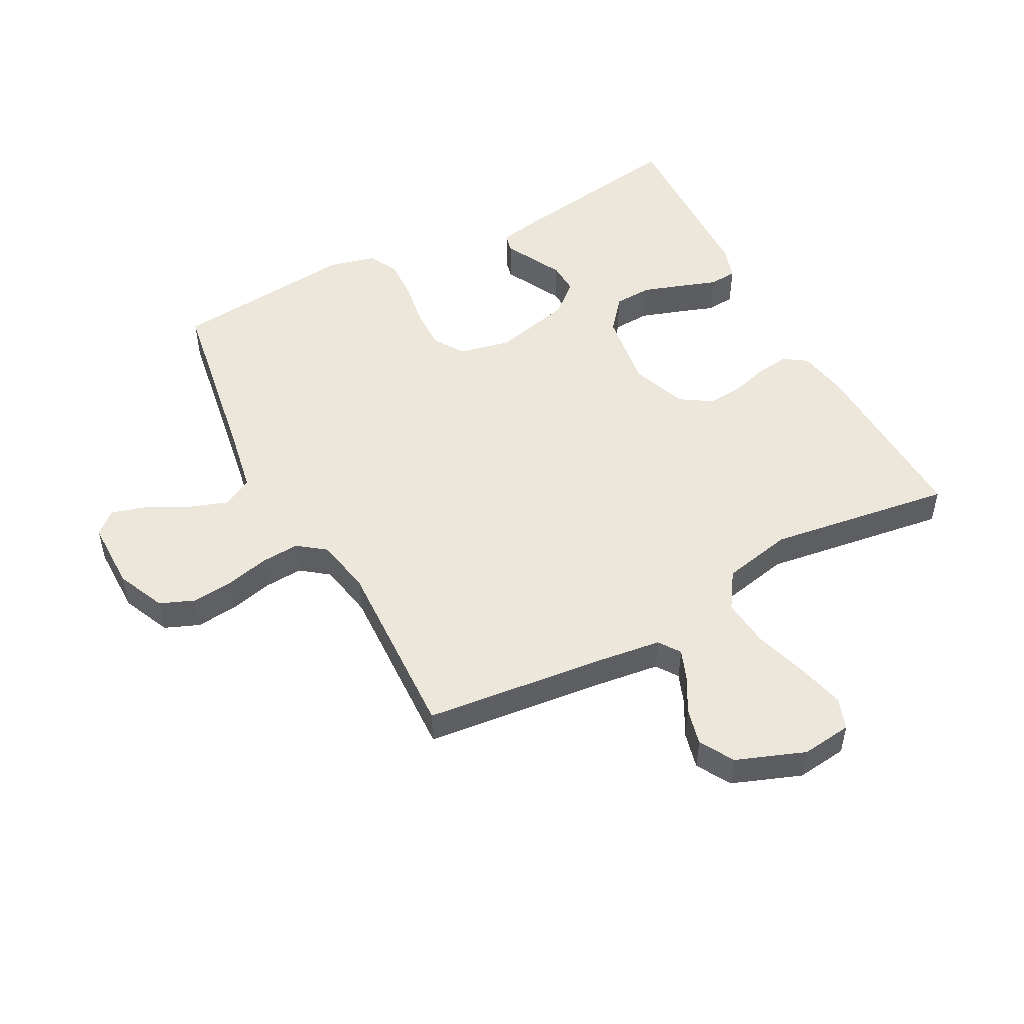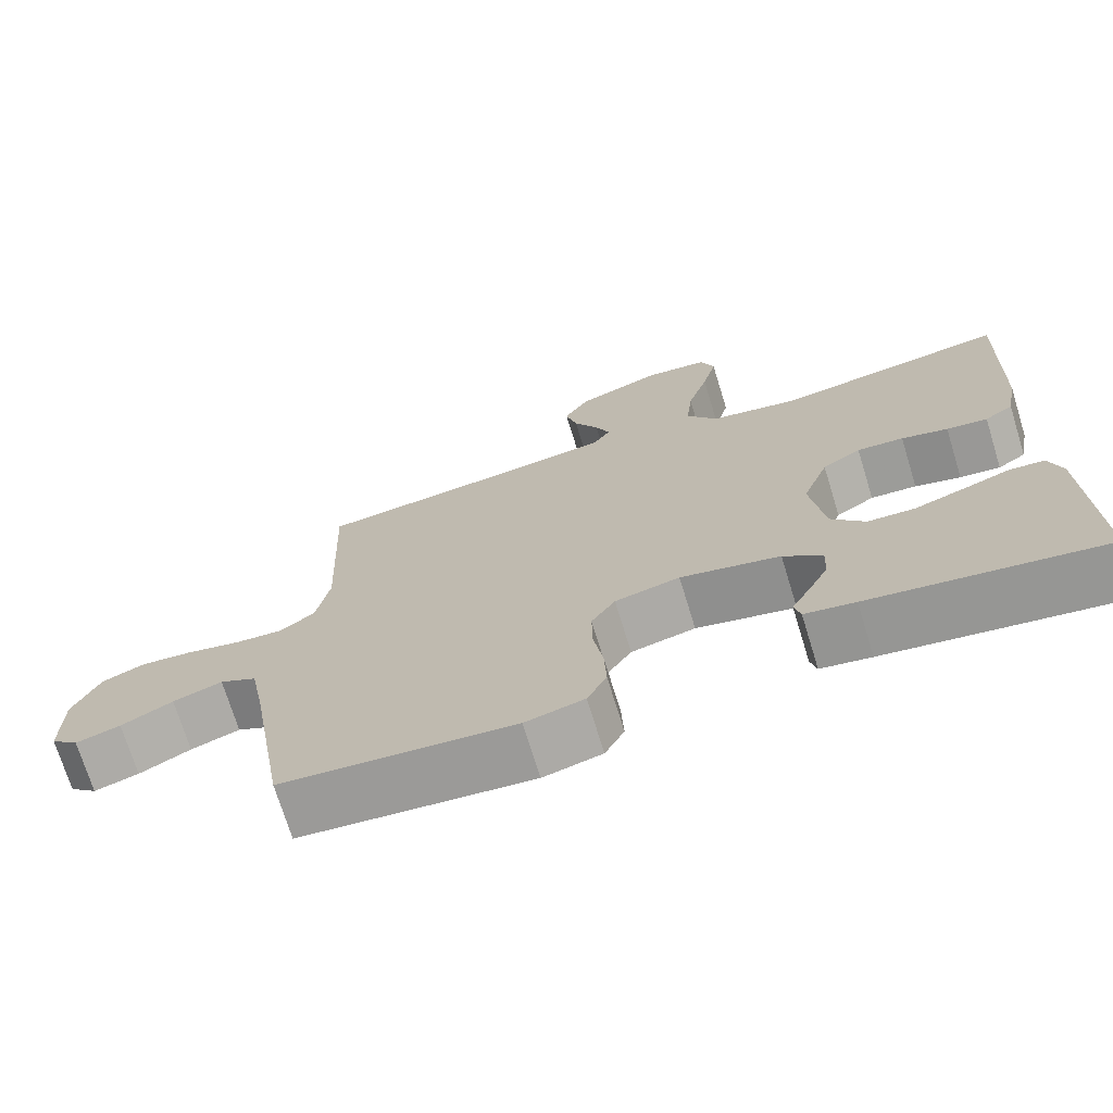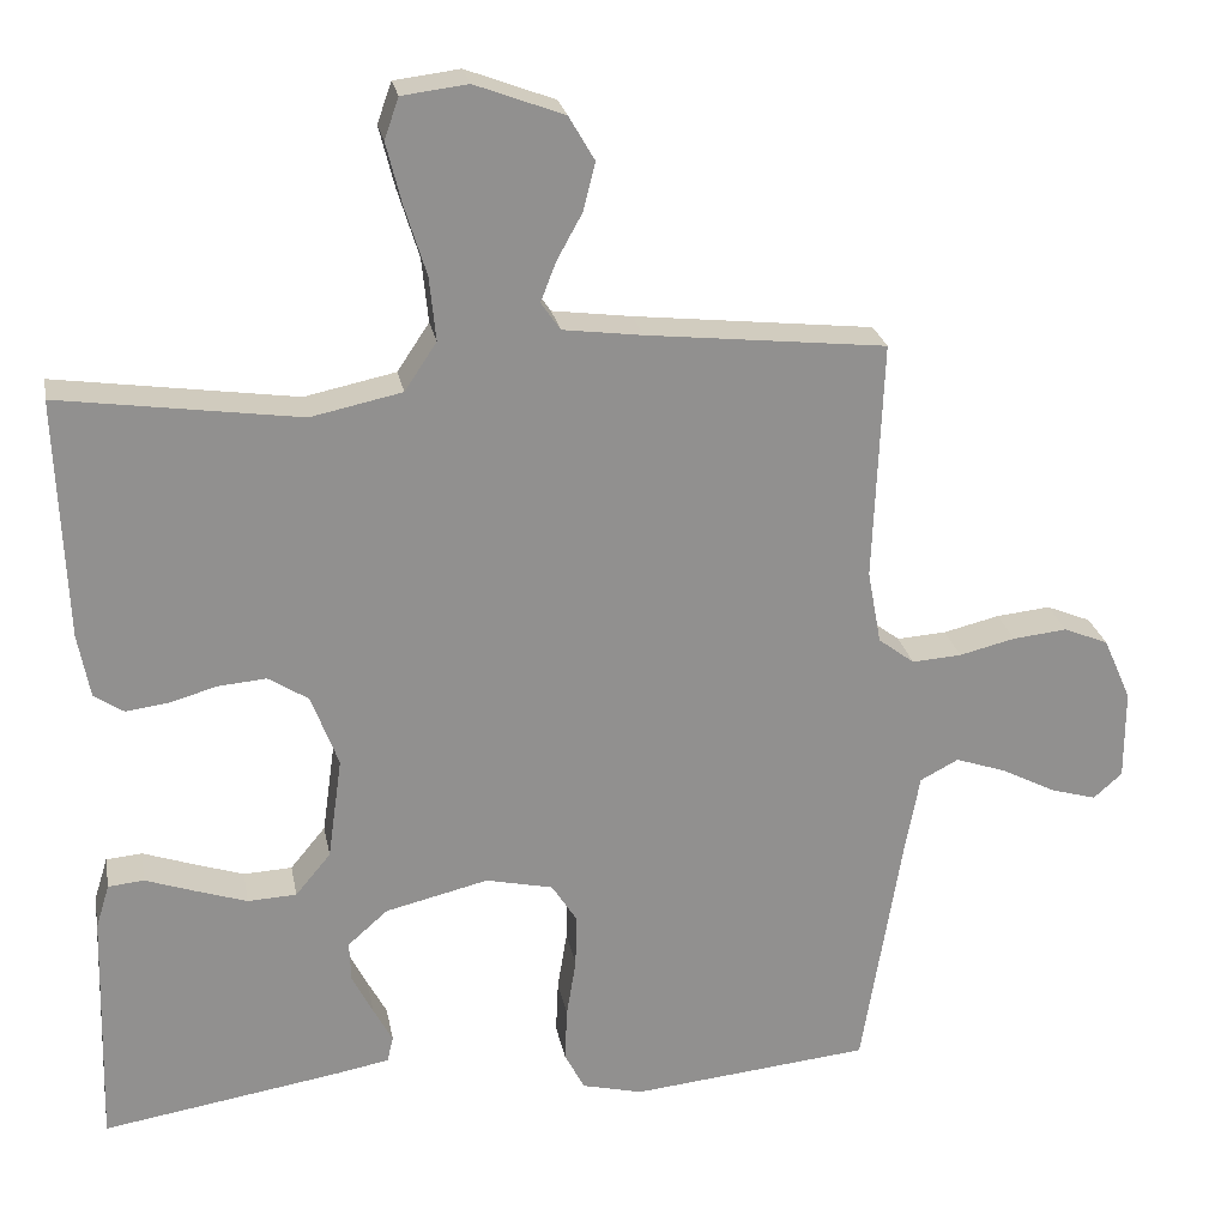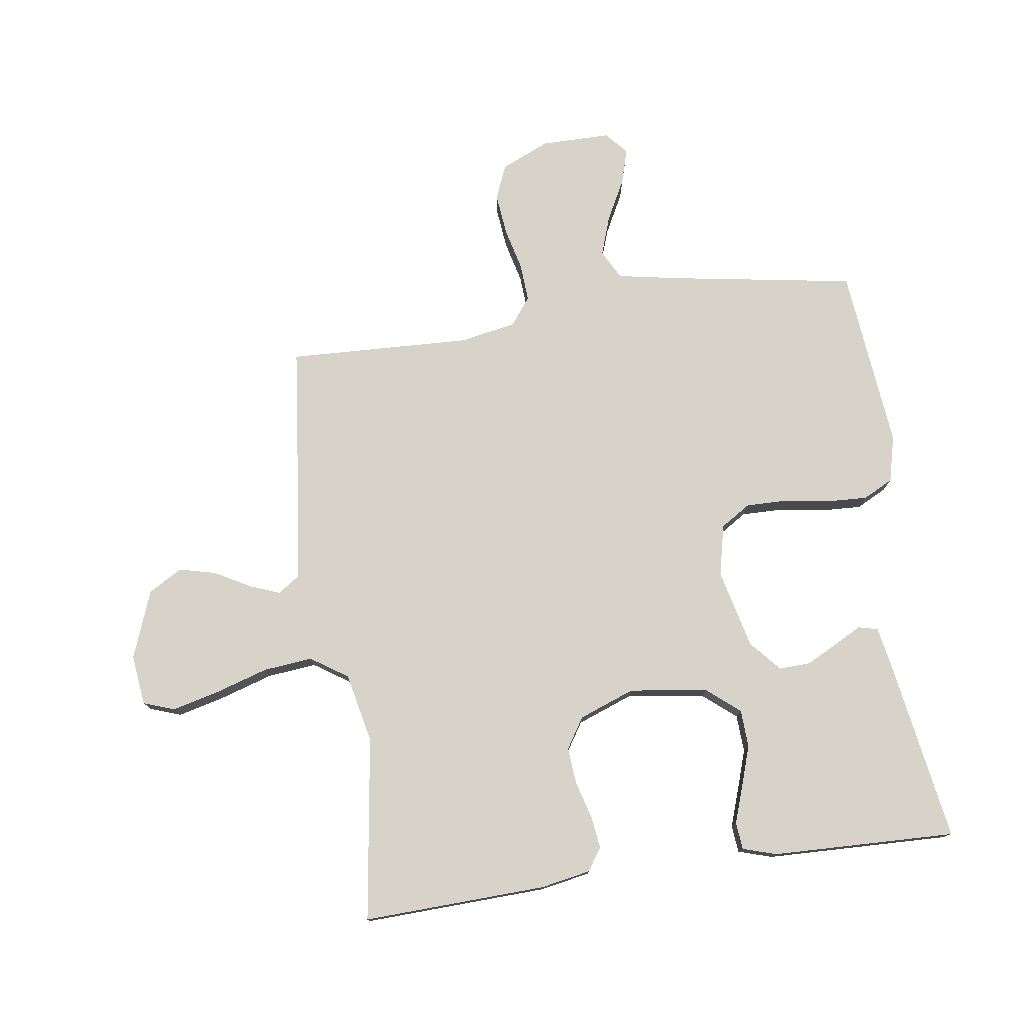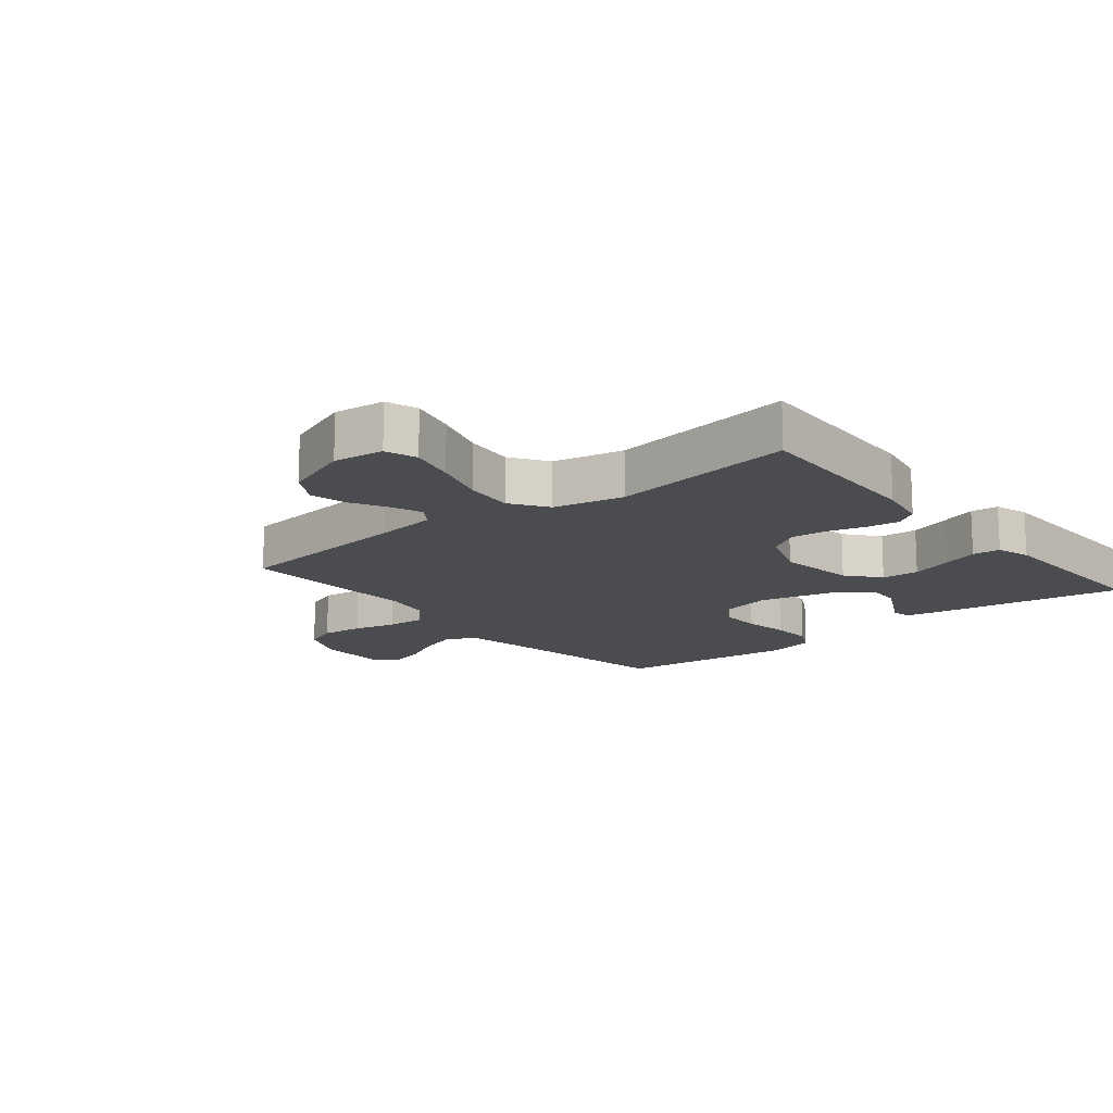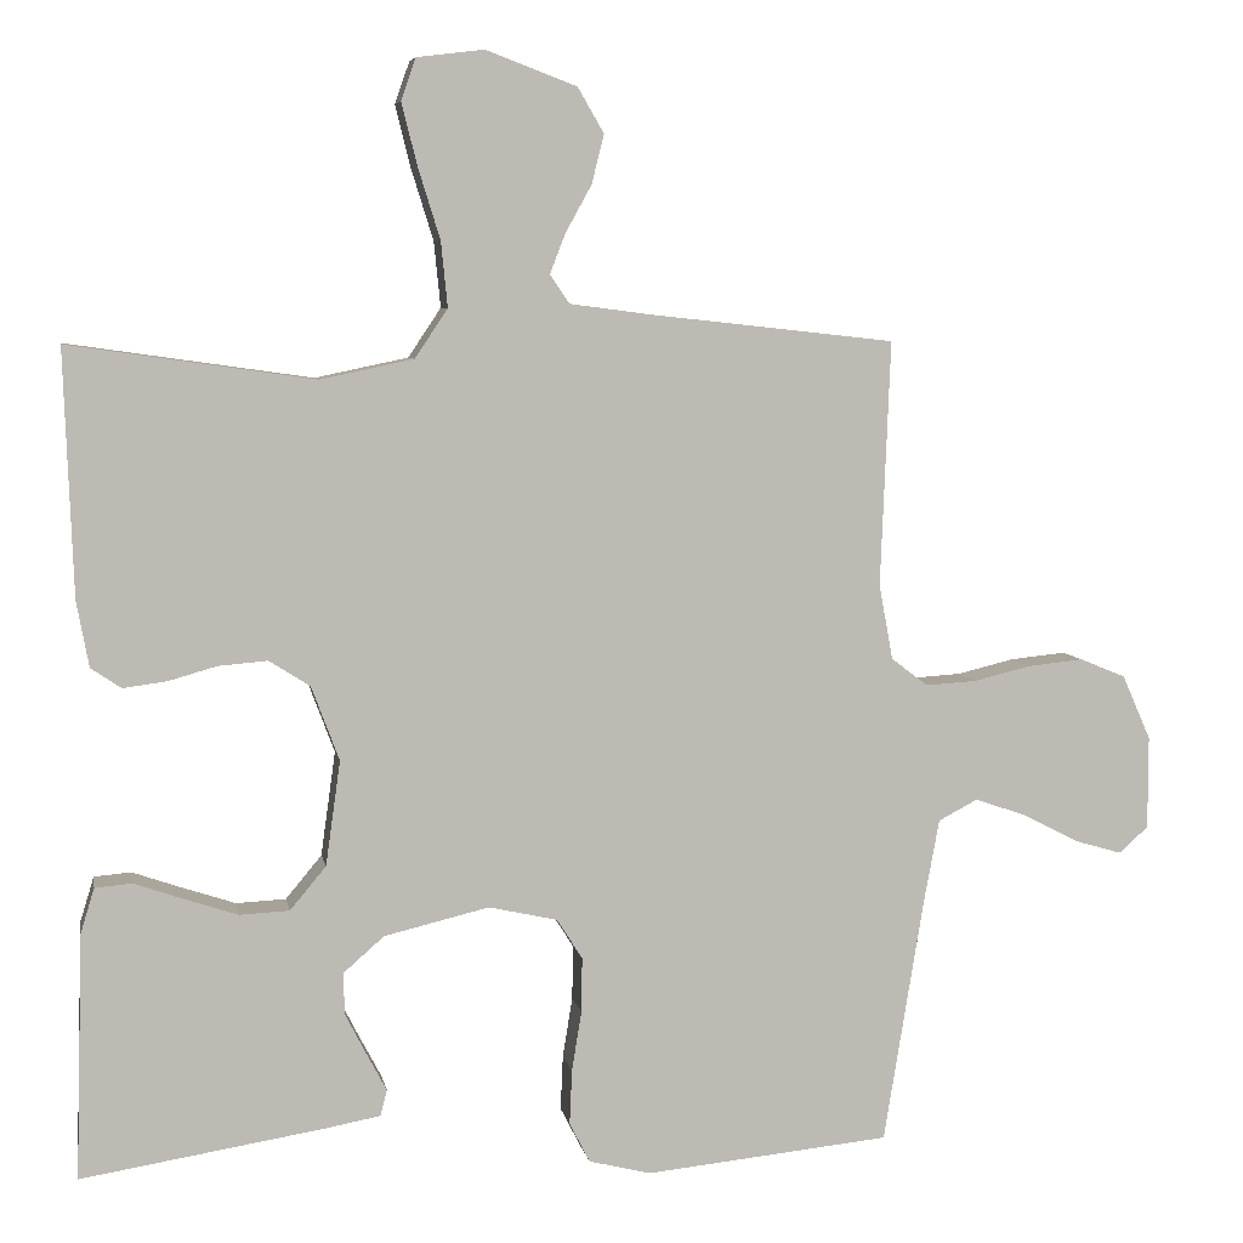
<metadata>
{"format":"obj","ext":"obj","renderer":"f3d","projection":"perspective","resolution":1024,"background":"white","views":[{"elev":50.6,"azim":-28.0,"up":"+Y"},{"elev":-72.1,"azim":17.1,"up":"+Z"},{"elev":24.6,"azim":169.4,"up":"+Z"},{"elev":76.9,"azim":81.8,"up":"+Y"},{"elev":-14.8,"azim":39.2,"up":"+Y"},{"elev":6.4,"azim":169.7,"up":"+Z"}]}
</metadata>
<code>
v -0.5 0.07 0.5
v -0.2 0.07 0.533
v -0.101 0.07 0.546
v -0.077 0.07 0.581
v -0.096 0.07 0.63
v -0.128 0.07 0.688
v -0.143 0.07 0.748
v -0.111 0.07 0.803
v 0 0.07 0.845
v 0.082 0.07 0.835
v 0.1 0.07 0.784
v 0.081 0.07 0.708
v 0.054 0.07 0.621
v 0.046 0.07 0.541
v 0.086 0.07 0.481
v 0.2 0.07 0.457
v 0.5 0.07 0.5
v 0.489 0.07 0.2
v 0.474 0.07 0.119
v 0.437 0.07 0.094
v 0.384 0.07 0.101
v 0.324 0.07 0.118
v 0.264 0.07 0.123
v 0.214 0.07 0.091
v 0.18 0.07 0
v 0.198 0.07 -0.128
v 0.242 0.07 -0.181
v 0.303 0.07 -0.184
v 0.369 0.07 -0.162
v 0.429 0.07 -0.141
v 0.474 0.07 -0.145
v 0.491 0.07 -0.2
v 0.5 0.07 -0.5
v 0.2 0.07 -0.452
v 0.135 0.07 -0.44
v 0.127 0.07 -0.408
v 0.151 0.07 -0.363
v 0.177 0.07 -0.312
v 0.179 0.07 -0.261
v 0.129 0.07 -0.217
v 0 0.07 -0.186
v -0.084 0.07 -0.205
v -0.115 0.07 -0.254
v -0.114 0.07 -0.321
v -0.102 0.07 -0.395
v -0.099 0.07 -0.462
v -0.124 0.07 -0.511
v -0.2 0.07 -0.53
v -0.5 0.07 -0.5
v -0.549 0.07 -0.2
v -0.568 0.07 -0.097
v -0.616 0.07 -0.072
v -0.68 0.07 -0.094
v -0.747 0.07 -0.129
v -0.805 0.07 -0.146
v -0.841 0.07 -0.114
v -0.841 0.07 0
v -0.806 0.07 0.079
v -0.75 0.07 0.102
v -0.682 0.07 0.095
v -0.612 0.07 0.078
v -0.55 0.07 0.074
v -0.505 0.07 0.108
v -0.488 0.07 0.2
v -0.5 0 0.5
v -0.2 0 0.533
v -0.101 0 0.546
v -0.077 0 0.581
v -0.096 0 0.63
v -0.128 0 0.688
v -0.143 0 0.748
v -0.111 0 0.803
v 0 0 0.845
v 0.082 0 0.835
v 0.1 0 0.784
v 0.081 0 0.708
v 0.054 0 0.621
v 0.046 0 0.541
v 0.086 0 0.481
v 0.2 0 0.457
v 0.5 0 0.5
v 0.489 0 0.2
v 0.474 0 0.119
v 0.437 0 0.094
v 0.384 0 0.101
v 0.324 0 0.118
v 0.264 0 0.123
v 0.214 0 0.091
v 0.18 0 0
v 0.198 0 -0.128
v 0.242 0 -0.181
v 0.303 0 -0.184
v 0.369 0 -0.162
v 0.429 0 -0.141
v 0.474 0 -0.145
v 0.491 0 -0.2
v 0.5 0 -0.5
v 0.2 0 -0.452
v 0.135 0 -0.44
v 0.127 0 -0.408
v 0.151 0 -0.363
v 0.177 0 -0.312
v 0.179 0 -0.261
v 0.129 0 -0.217
v 0 0 -0.186
v -0.084 0 -0.205
v -0.115 0 -0.254
v -0.114 0 -0.321
v -0.102 0 -0.395
v -0.099 0 -0.462
v -0.124 0 -0.511
v -0.2 0 -0.53
v -0.5 0 -0.5
v -0.549 0 -0.2
v -0.568 0 -0.097
v -0.616 0 -0.072
v -0.68 0 -0.094
v -0.747 0 -0.129
v -0.805 0 -0.146
v -0.841 0 -0.114
v -0.841 0 0
v -0.806 0 0.079
v -0.75 0 0.102
v -0.682 0 0.095
v -0.612 0 0.078
v -0.55 0 0.074
v -0.505 0 0.108
v -0.488 0 0.2
f 59 60 61
f 58 59 61
f 57 58 61
f 56 57 61
f 55 56 61
f 54 55 61
f 53 54 61
f 52 53 61 62
f 51 52 62 63
f 48 49 50
f 47 48 50
f 46 47 50
f 45 46 50
f 44 45 50
f 50 51 63
f 44 50 63
f 43 44 63
f 35 36 37
f 34 35 37
f 33 34 37
f 32 33 37
f 31 32 37
f 30 31 37
f 29 30 37
f 28 29 37 38
f 27 28 38 39
f 20 21 22
f 19 20 22
f 18 19 22
f 17 18 22
f 16 17 22
f 15 16 22 23
f 14 15 23 24
f 11 12 13
f 10 11 13
f 9 10 13
f 8 9 13
f 7 8 13
f 6 7 13
f 5 6 13
f 4 5 13 14
f 14 24 25
f 4 14 25
f 3 4 25
f 64 1 2
f 64 2 3
f 63 64 3
f 43 63 3
f 42 43 3
f 3 25 26
f 42 3 26
f 41 42 26
f 40 41 26 27
f 27 39 40
f 125 124 123
f 125 123 122
f 125 122 121
f 125 121 120
f 125 120 119
f 125 119 118
f 125 118 117
f 126 125 117 116
f 127 126 116 115
f 114 113 112
f 114 112 111
f 114 111 110
f 114 110 109
f 114 109 108
f 127 115 114
f 127 114 108
f 127 108 107
f 101 100 99
f 101 99 98
f 101 98 97
f 101 97 96
f 101 96 95
f 101 95 94
f 101 94 93
f 102 101 93 92
f 103 102 92 91
f 86 85 84
f 86 84 83
f 86 83 82
f 86 82 81
f 86 81 80
f 87 86 80 79
f 88 87 79 78
f 77 76 75
f 77 75 74
f 77 74 73
f 77 73 72
f 77 72 71
f 77 71 70
f 77 70 69
f 78 77 69 68
f 89 88 78
f 89 78 68
f 89 68 67
f 66 65 128
f 67 66 128
f 67 128 127
f 67 127 107
f 67 107 106
f 90 89 67
f 90 67 106
f 90 106 105
f 91 90 105 104
f 104 103 91
f 1 65 66 2
f 2 66 67 3
f 3 67 68 4
f 4 68 69 5
f 5 69 70 6
f 6 70 71 7
f 7 71 72 8
f 8 72 73 9
f 9 73 74 10
f 10 74 75 11
f 11 75 76 12
f 12 76 77 13
f 13 77 78 14
f 14 78 79 15
f 15 79 80 16
f 16 80 81 17
f 17 81 82 18
f 18 82 83 19
f 19 83 84 20
f 20 84 85 21
f 21 85 86 22
f 22 86 87 23
f 23 87 88 24
f 24 88 89 25
f 25 89 90 26
f 26 90 91 27
f 27 91 92 28
f 28 92 93 29
f 29 93 94 30
f 30 94 95 31
f 31 95 96 32
f 32 96 97 33
f 33 97 98 34
f 34 98 99 35
f 35 99 100 36
f 36 100 101 37
f 37 101 102 38
f 38 102 103 39
f 39 103 104 40
f 40 104 105 41
f 41 105 106 42
f 42 106 107 43
f 43 107 108 44
f 44 108 109 45
f 45 109 110 46
f 46 110 111 47
f 47 111 112 48
f 48 112 113 49
f 49 113 114 50
f 50 114 115 51
f 51 115 116 52
f 52 116 117 53
f 53 117 118 54
f 54 118 119 55
f 55 119 120 56
f 56 120 121 57
f 57 121 122 58
f 58 122 123 59
f 59 123 124 60
f 60 124 125 61
f 61 125 126 62
f 62 126 127 63
f 63 127 128 64
f 64 128 65 1

</code>
